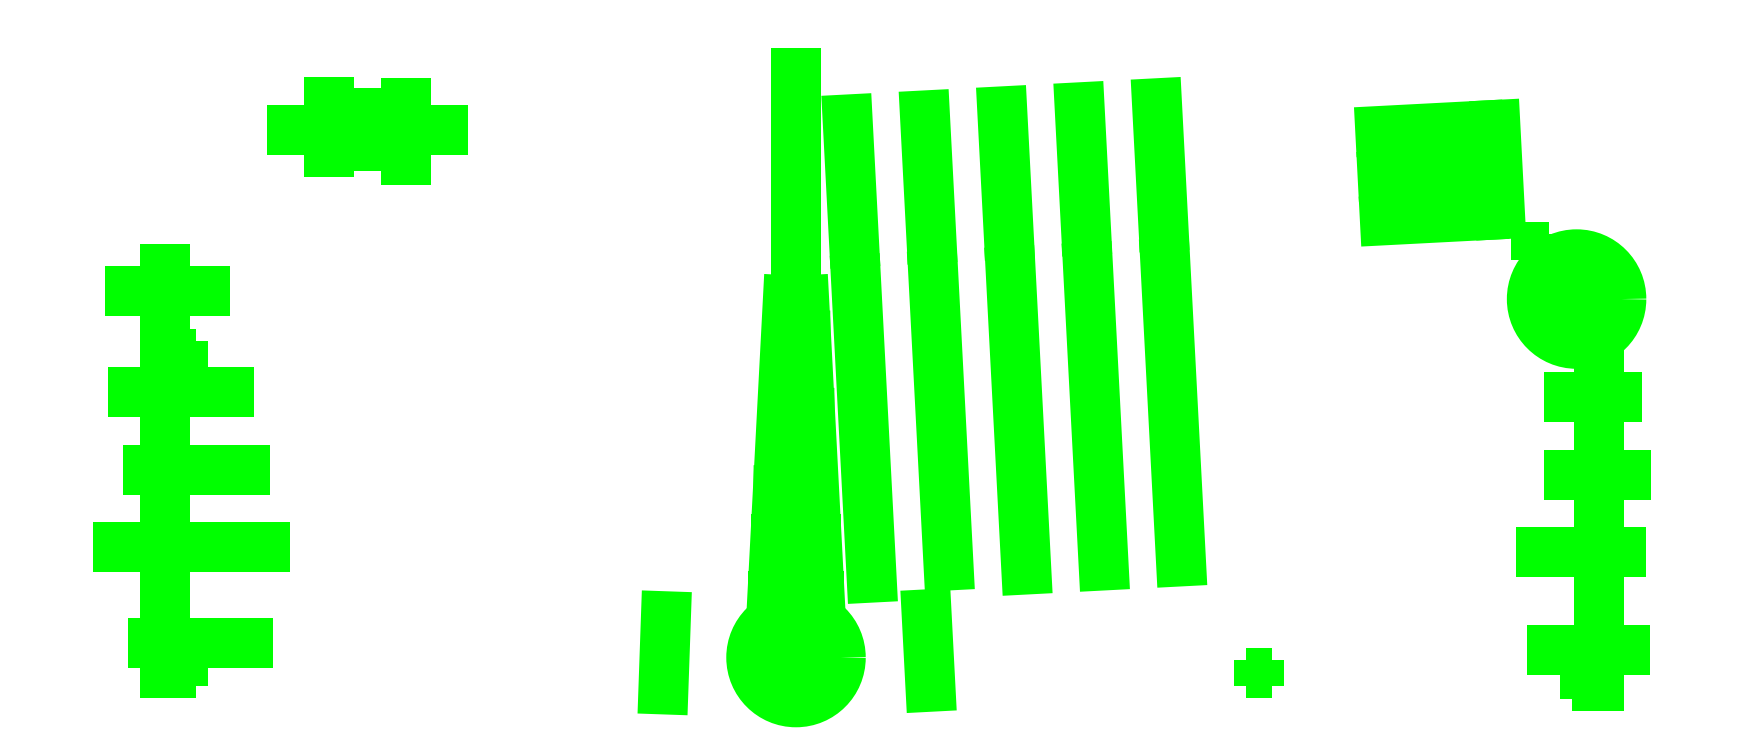
<metadata>
{"format":"dxf","ext":"dxf","renderer":"ezdxf+matplotlib","layout":"modelspace","background":"white","min_lineweight":24,"dpi":150}
</metadata>
<code>
0
SECTION
2
ENTITIES
0
LWPOLYLINE
8
construzione
90
        2
70
   128
43
0
10
12.37
20
138.5
10
18.92
20
13.52
0
LWPOLYLINE
8
construzione
90
        2
70
   128
43
0
10
31.4
20
139.5
10
37.84
20
16.51
0
LWPOLYLINE
8
construzione
90
        2
70
   128
43
0
10
50.42
20
140.5
10
56.97
20
15.51
0
LWPOLYLINE
8
construzione
90
        2
70
   128
43
0
10
69.44
20
141.5
10
75.99
20
16.51
0
LWPOLYLINE
8
construzione
90
        2
70
   128
43
0
10
88.47
20
142.5
10
95.02
20
17.51
0
CIRCLE
8
construzione
10
5.68e-14
20
2.49e-14
30
0
40
3.912
0
LWPOLYLINE
8
construzione
90
        2
70
   128
43
0
10
-150.8
20
-7.066
10
-150.8
20
-0.6659
0
LWPOLYLINE
8
construzione
90
        2
70
   128
43
0
10
-150.8
20
71.48
10
-150.8
20
77.88
0
LWPOLYLINE
8
construzione
90
        2
70
   128
43
0
10
0
20
17.8
10
0
20
24.2
0
LWPOLYLINE
8
construzione
90
        2
70
   128
43
0
10
0
20
67.8
10
0
20
74.2
0
LWPOLYLINE
8
construzione
90
        2
70
   128
43
0
10
194
20
-10.29
10
194
20
-3.892
0
LWPOLYLINE
8
construzione
90
        2
70
   128
43
0
10
113.9
20
-7.066
10
113.9
20
-0.6659
0
LWPOLYLINE
8
construzione
90
        2
70
   128
43
0
10
182
20
97.69
10
182
20
104.1
0
LWPOLYLINE
8
construzione
90
        2
70
   128
43
0
10
-154
20
-3.866
10
-147.6
20
-3.866
0
LWPOLYLINE
8
construzione
90
        2
70
   128
43
0
10
-154
20
74.68
10
-147.6
20
74.68
0
LWPOLYLINE
8
construzione
90
        2
70
   128
43
0
10
-3.2
20
21
10
3.2
20
21
0
LWPOLYLINE
8
construzione
90
        2
70
   128
43
0
10
-3.2
20
71
10
3.2
20
71
0
LWPOLYLINE
8
construzione
90
        2
70
   128
43
0
10
190.8
20
-7.092
10
197.2
20
-7.092
0
LWPOLYLINE
8
construzione
90
        2
70
   128
43
0
10
110.7
20
-3.866
10
117.1
20
-3.866
0
LWPOLYLINE
8
construzione
90
        2
70
   128
43
0
10
178.8
20
100.9
10
185.2
20
100.9
0
LWPOLYLINE
8
construzione
90
        2
70
   128
43
0
10
14.6
20
95.95
10
14.43
20
99.15
0
LWPOLYLINE
8
construzione
90
        2
70
   128
43
0
10
33.57
20
96.95
10
33.4
20
100.1
0
LWPOLYLINE
8
construzione
90
        2
70
   128
43
0
10
52.6
20
97.95
10
52.43
20
101.1
0
LWPOLYLINE
8
construzione
90
        2
70
   128
43
0
10
71.62
20
98.94
10
71.45
20
102.1
0
LWPOLYLINE
8
construzione
90
        2
70
   128
43
0
10
90.64
20
99.94
10
90.48
20
103.1
0
LWPOLYLINE
8
construzione
90
        2
70
   128
43
0
10
12.97
20
97.47
10
16.17
20
97.64
0
LWPOLYLINE
8
construzione
90
        2
70
   128
43
0
10
31.94
20
98.47
10
35.14
20
98.63
0
LWPOLYLINE
8
construzione
90
        2
70
   128
43
0
10
50.97
20
99.46
10
54.16
20
99.63
0
LWPOLYLINE
8
construzione
90
        2
70
   128
43
0
10
69.99
20
100.5
10
73.19
20
100.6
0
LWPOLYLINE
8
construzione
90
        2
70
   128
43
0
10
89.01
20
101.5
10
92.21
20
101.6
0
LWPOLYLINE
8
construzione
90
        2
70
   128
43
0
10
-3.912
20
2.49e-14
10
3.912
20
2.49e-14
0
LINE
8
construzione
10
-32.62
20
-7.836
30
0
11
-31.99
21
10.15
31
0
0
LINE
8
construzione
10
32.13
20
10.62
30
0
11
33.06
21
-7.182
31
0
0
CIRCLE
8
construzione
10
5.68e-14
20
-3.5e-15
30
0
40
11
0
CIRCLE
8
construzione
10
192
20
88.18
30
0
40
11
0
LWPOLYLINE
8
construzione
90
        2
70
   128
43
0
10
-11
20
-3.5e-15
10
11
20
-3.5e-15
0
LWPOLYLINE
8
construzione
90
        2
70
   128
43
0
10
11
20
2.22e-14
10
-11
20
2.89e-14
0
LWPOLYLINE
8
construzione
90
        2
70
   128
43
0
10
181
20
88.18
10
203
20
88.18
0
LWPOLYLINE
8
construzione
90
        2
70
   128
43
0
10
186.5
20
78.65
10
197.5
20
97.7
0
LWPOLYLINE
8
construzione
90
        2
70
   128
43
0
10
197.5
20
78.65
10
186.5
20
97.7
0
LWPOLYLINE
8
construzione
90
        2
70
   128
43
0
10
203
20
88.18
10
181
20
88.18
0
LWPOLYLINE
8
construzione
90
        2
70
   128
43
0
10
-5.5
20
9.526
10
5.5
20
-9.526
0
LWPOLYLINE
8
construzione
90
        2
70
   128
43
0
10
-5.5
20
-9.526
10
5.5
20
9.526
0
LWPOLYLINE
8
construzione
90
        2
70
   128
43
0
10
11
20
-6.2e-15
10
-11
20
5e-16
0
LWPOLYLINE
8
construzione
90
        2
70
   128
43
0
10
5.68e-14
20
-7.13e-14
10
0
20
150
0
LINE
8
construzione
10
-2.005
20
87.88
30
0
11
-5.985
21
11.95
31
0
0
LINE
8
construzione
10
5.985
20
11.95
30
0
11
2.005
21
87.88
31
0
0
LWPOLYLINE
8
construzione
90
        2
70
   128
43
0
10
-10.46
20
41.16
10
8.465
20
41.06
0
LWPOLYLINE
8
construzione
90
        2
70
   128
43
0
10
-7.468
20
60.08
10
9.465
20
60.19
0
LWPOLYLINE
8
construzione
90
        2
70
   128
43
0
10
-6.471
20
79.11
10
8.468
20
79.21
0
LWPOLYLINE
8
construzione
90
        2
70
   128
43
0
10
-11.09
20
29.13
10
11.09
20
29.13
0
LWPOLYLINE
8
construzione
90
        2
70
   128
43
0
10
-11.83
20
15.15
10
11.83
20
15.15
0
LINE
8
construzione
10
-155.3
20
-3.866
30
0
11
-155.3
21
95.68
31
0
0
LINE
8
construzione
10
197.5
20
76.52
30
0
11
197.5
21
-7.092
31
0
0
LWPOLYLINE
8
construzione
90
        2
70
   128
43
0
10
-139.2
20
90.28
10
-170
20
90.28
0
LWPOLYLINE
8
construzione
90
        2
70
   128
43
0
10
-133.4
20
65.23
10
-169.3
20
65.23
0
LWPOLYLINE
8
construzione
90
        2
70
   128
43
0
10
-129.3
20
46.18
10
-165.7
20
46.18
0
LWPOLYLINE
8
construzione
90
        2
70
   128
43
0
10
-124.5
20
27.13
10
-172.9
20
27.13
0
LWPOLYLINE
8
construzione
90
        2
70
   128
43
0
10
184
20
64.05
10
208.1
20
64.05
0
LWPOLYLINE
8
construzione
90
        2
70
   128
43
0
10
184
20
45
10
210.2
20
45
0
LWPOLYLINE
8
construzione
90
        2
70
   128
43
0
10
177
20
25.95
10
209
20
25.95
0
LINE
8
construzione
10
-123.9
20
129.7
30
0
11
-86.87
21
129.7
31
0
0
LWPOLYLINE
8
construzione
90
        2
70
   128
43
0
10
-114.9
20
118.2
10
-114.9
20
142.8
0
LWPOLYLINE
8
construzione
90
        2
70
   128
43
0
10
-95.87
20
116.2
10
-95.87
20
142.6
0
LWPOLYLINE
8
construzione
90
        2
70
   128
43
0
10
-105.4
20
119.7
10
-105.4
20
140
0
LINE
8
construzione
10
173.2
20
109
30
0
11
172
21
131
31
0
0
LWPOLYLINE
8
construzione
90
        2
70
   128
43
0
10
138.1
20
118.2
10
174.6
20
120.1
0
LWPOLYLINE
8
construzione
90
        2
70
   128
43
0
10
138.7
20
107.2
10
175.2
20
109.1
0
LWPOLYLINE
8
construzione
90
        2
70
   128
43
0
10
137.6
20
129.2
10
174
20
131.1
0
LWPOLYLINE
8
construzione
90
        2
70
   128
43
0
10
179.9
20
1.908
10
210
20
1.908
0
LWPOLYLINE
8
construzione
90
        2
70
   128
43
0
10
-128.8
20
3.68
10
-164.3
20
3.68
0
VIEWPORT
8
0
10
128.5
20
97.5
30
0
40
314.2
41
222.2
68
     1
69
     1
12
128.5
22
97.5
13
0
23
0
14
10
24
10
15
10
25
10
16
0
26
0
36
1
17
0
27
0
37
0
42
50
43
0
44
0
45
222.2
50
0
51
0
72
   100
90
   557152
1

281
     0
71
     1
74
     0
110
0
120
0
130
0
111
1
121
0
131
0
112
0
122
1
132
0
79
     0
146
0
170
     0
61
     5
348
1D87
292
     1
282
     1
141
0
142
0
63
   256
361
100C
0
ENDSEC
0
EOF

</code>
